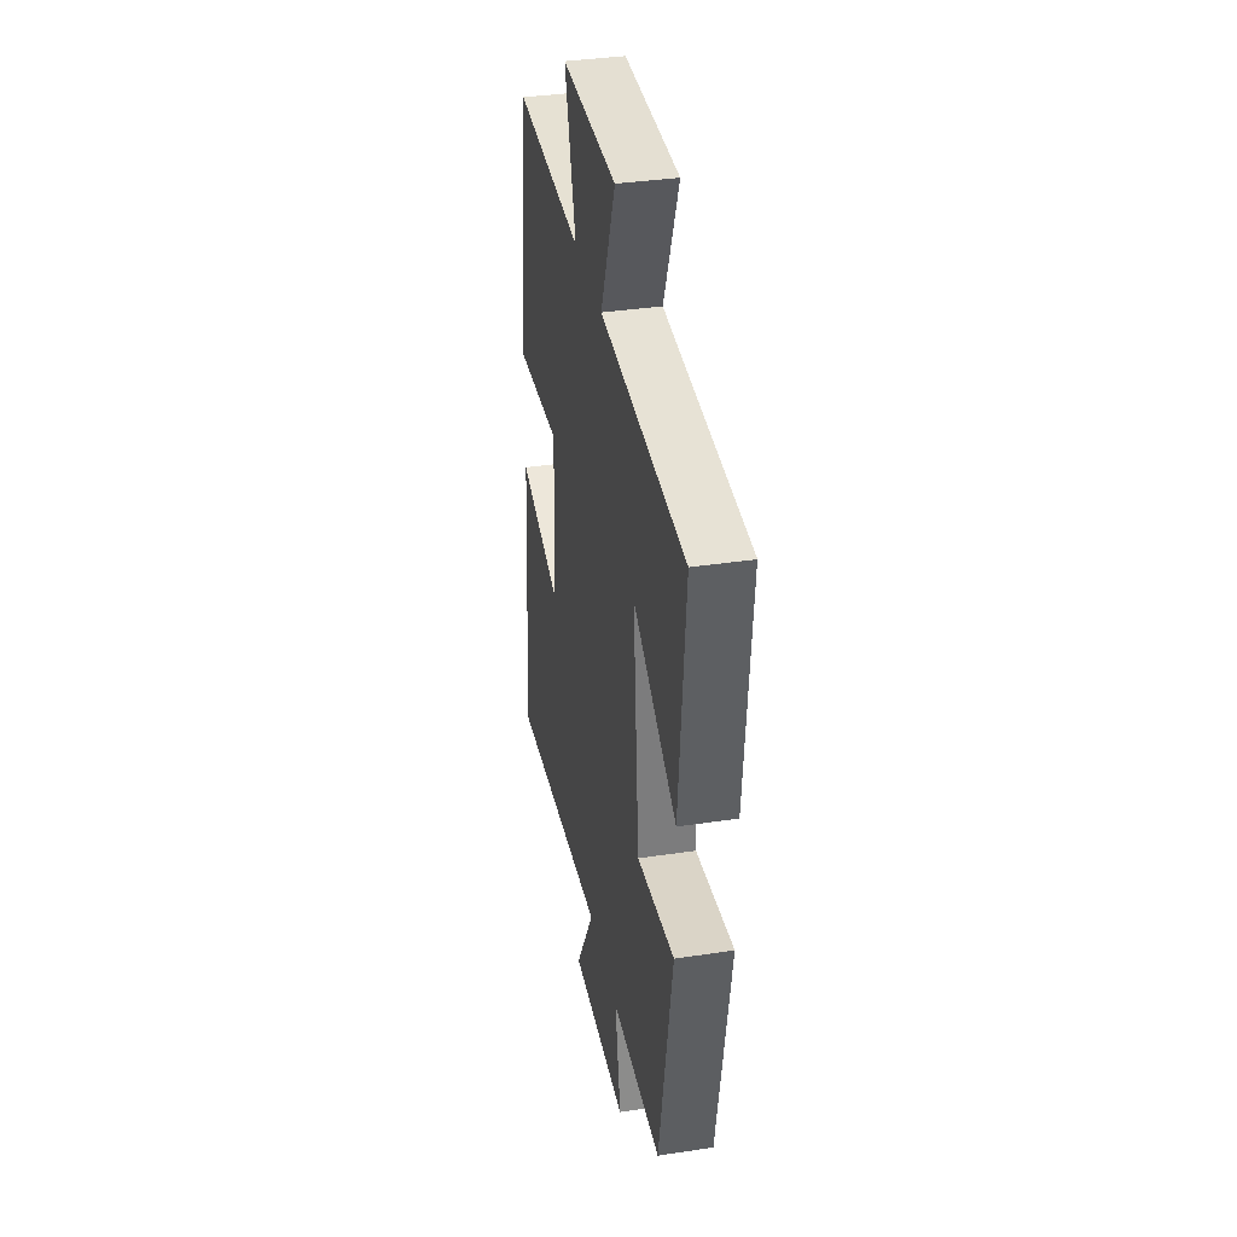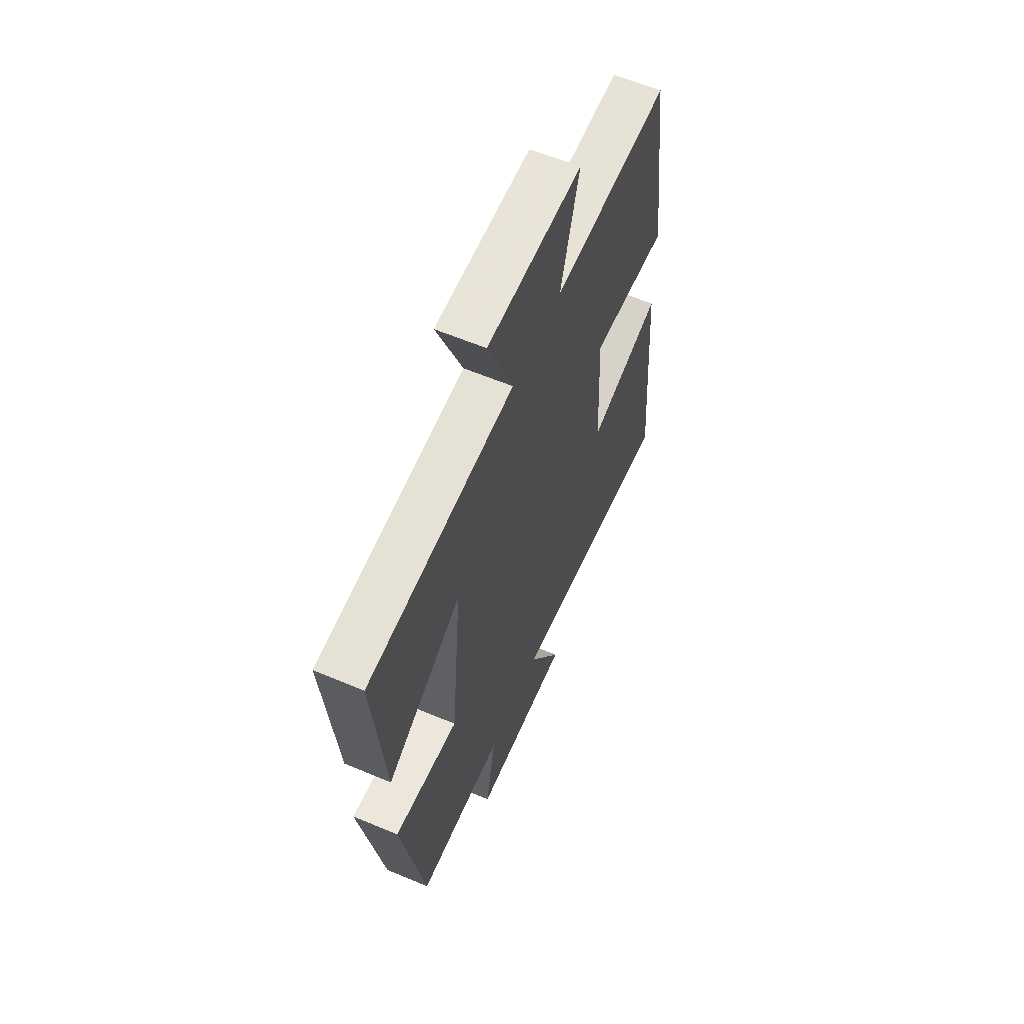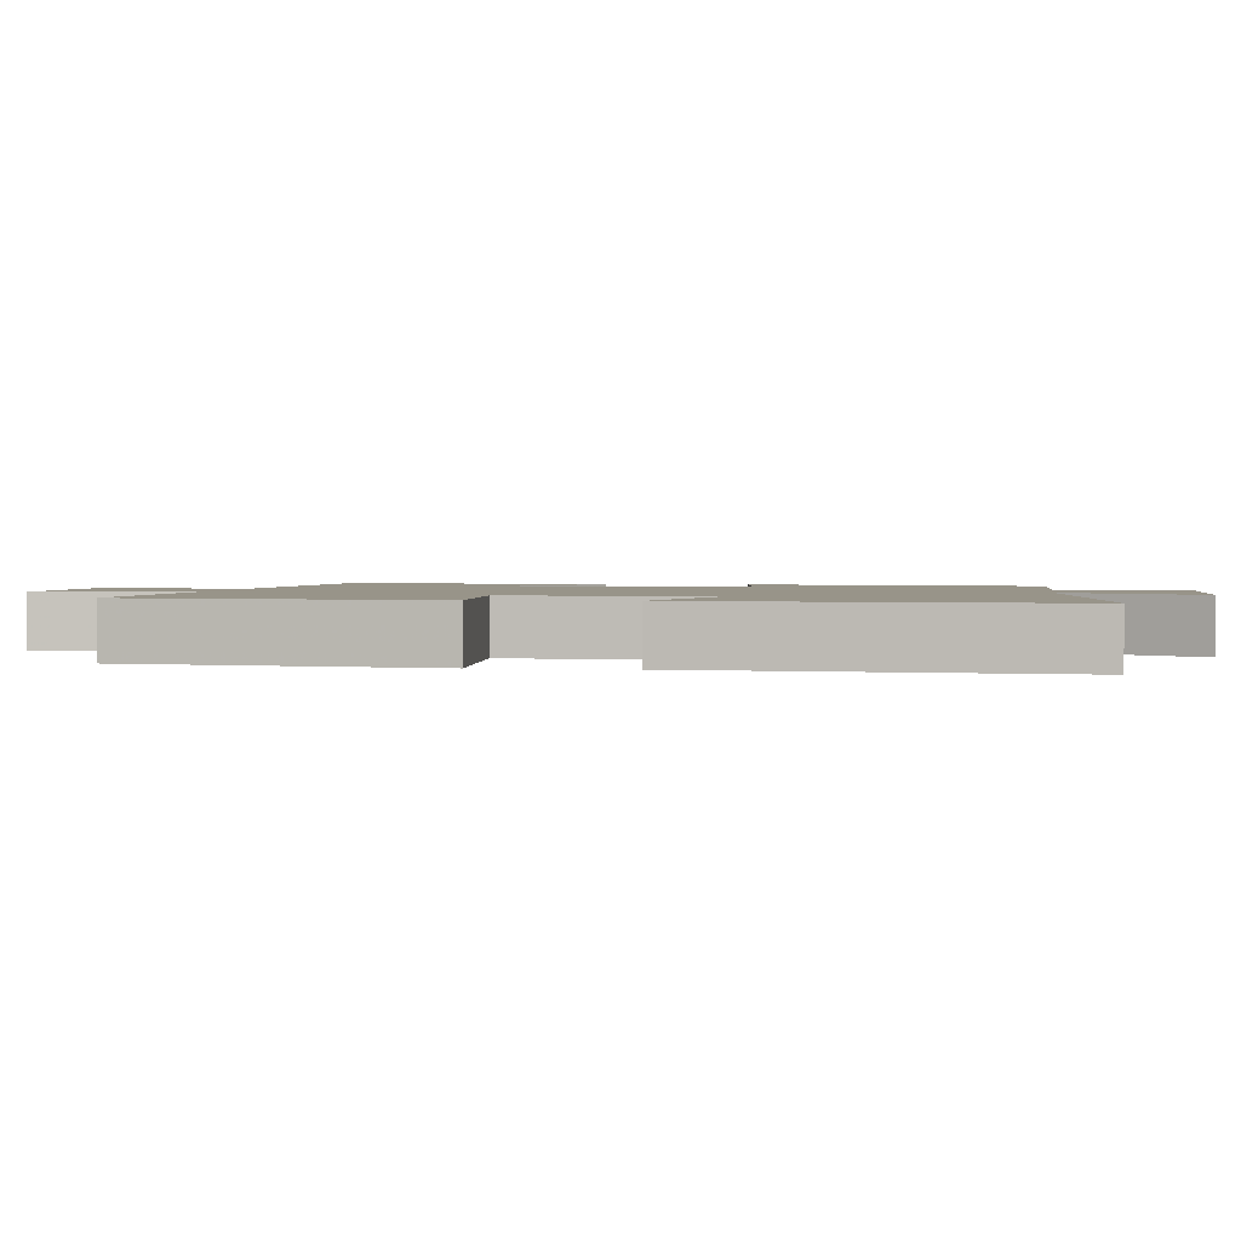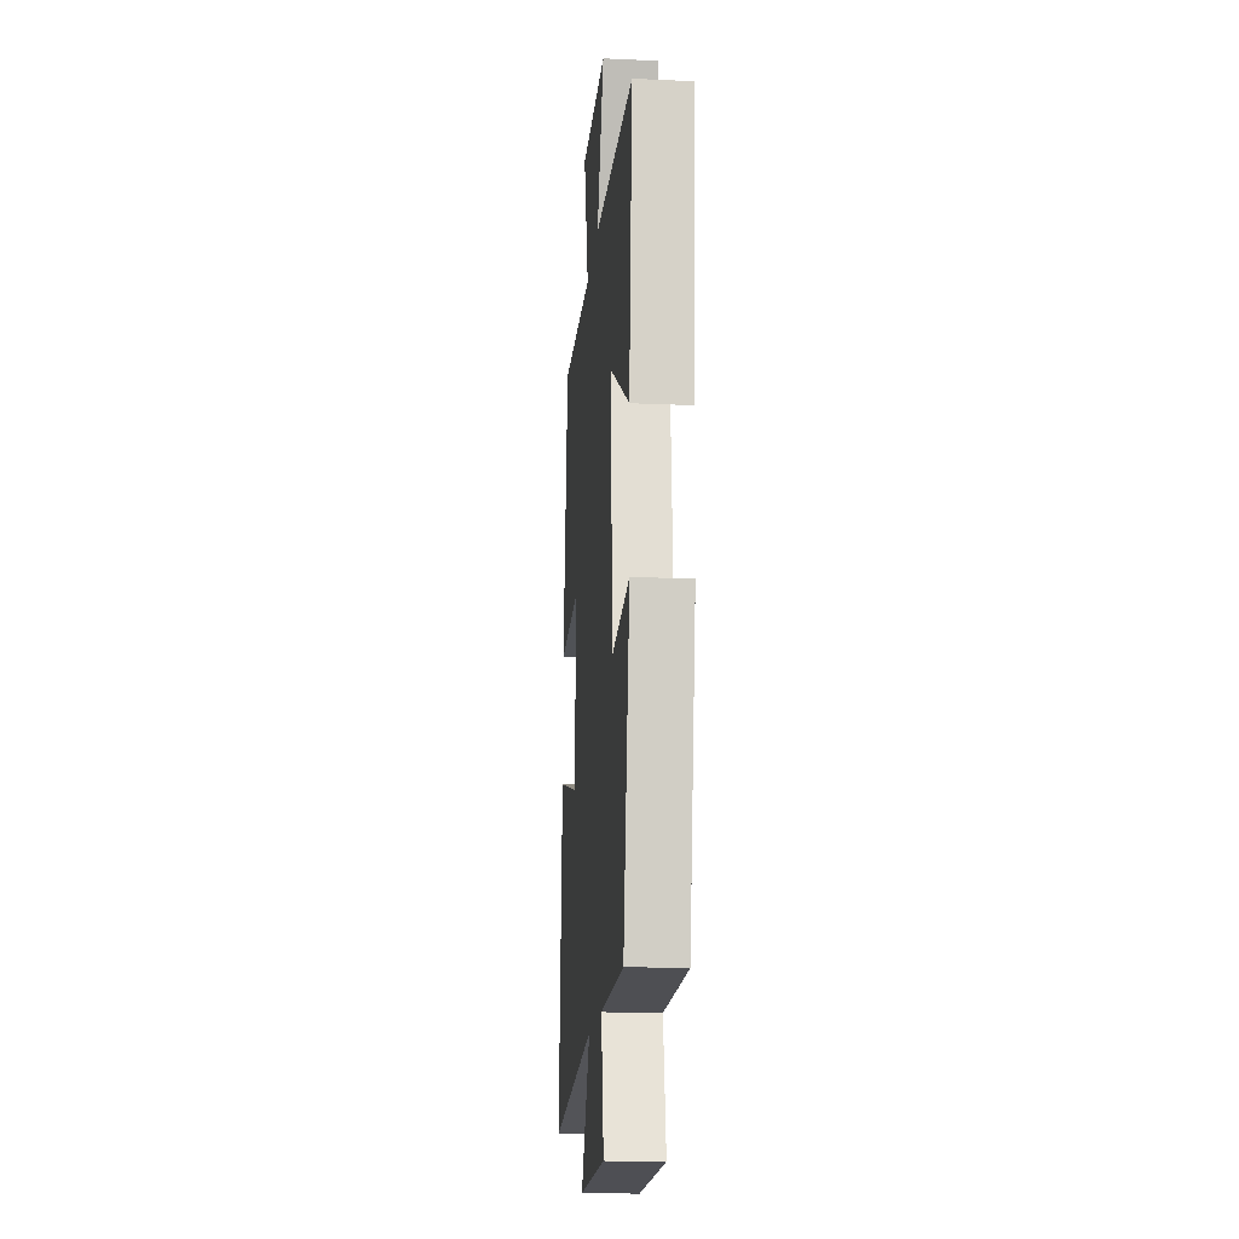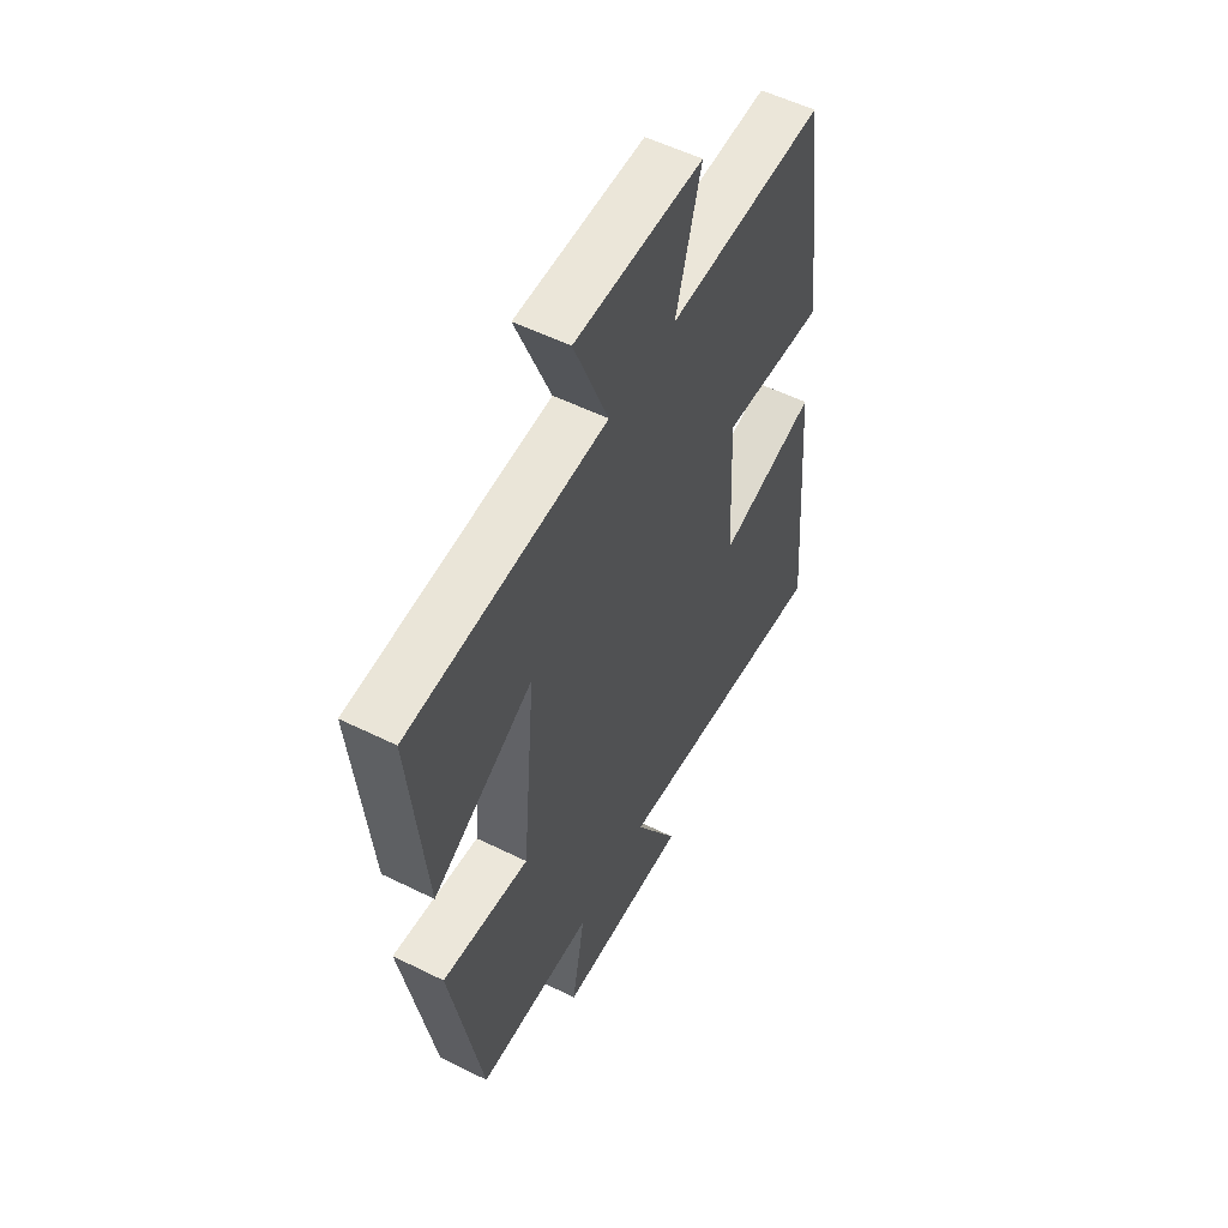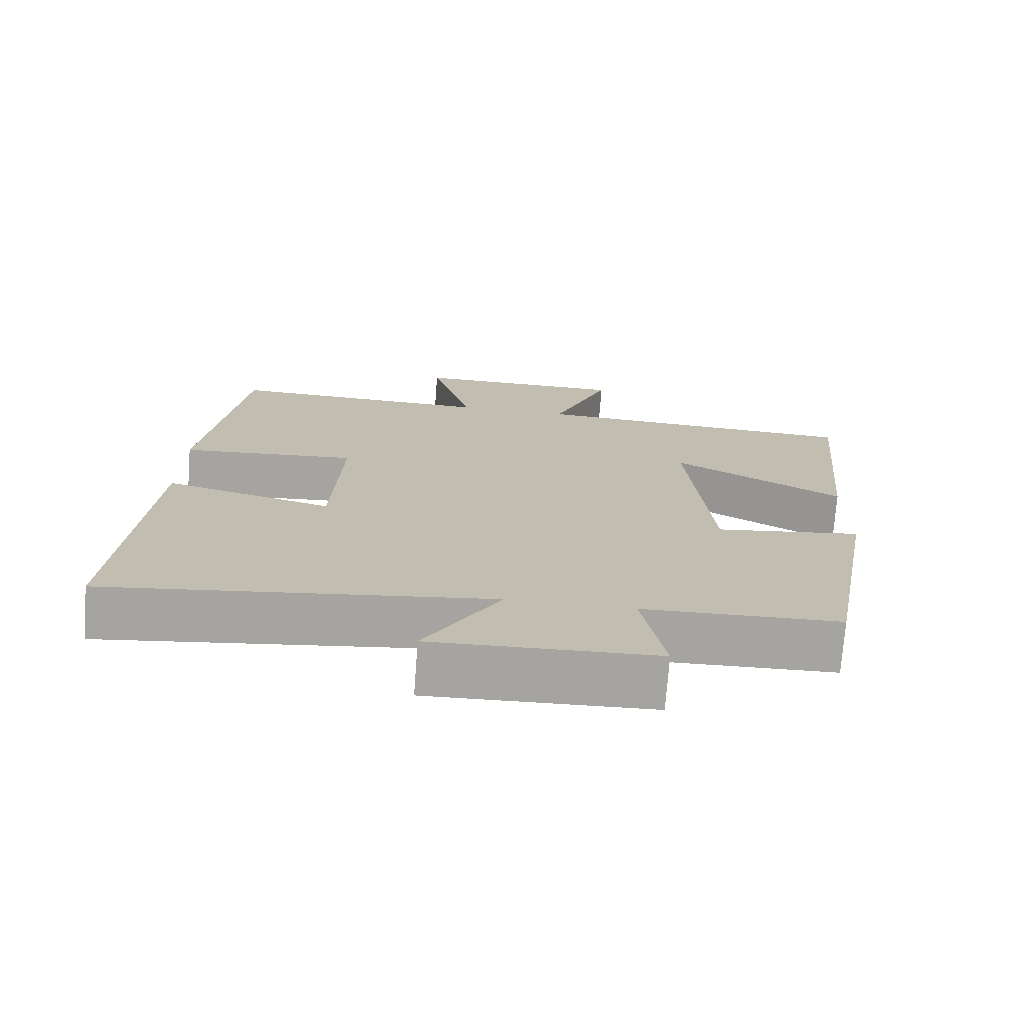
<metadata>
{"format":"obj","ext":"obj","renderer":"f3d","projection":"perspective","resolution":1024,"background":"white","views":[{"elev":36.8,"azim":-101.1,"up":"+Z"},{"elev":60.8,"azim":-66.8,"up":"+Z"},{"elev":1.7,"azim":98.3,"up":"+Y"},{"elev":-16.6,"azim":-95.2,"up":"+Z"},{"elev":54.6,"azim":-62.3,"up":"+Z"},{"elev":-73.4,"azim":175.7,"up":"+Z"}]}
</metadata>
<code>
v 0.538 0.07 -0.565
v 0.015 0.07 -0.5
v 0.118 0.07 -0.679
v -0.188 0.07 -0.669
v -0.157 0.07 -0.5
v -0.428 0.07 -0.493
v -0.5 0.07 -0.091
v -0.298 0.07 -0.118
v -0.266 0.07 0.238
v -0.5 0.07 0.105
v -0.535 0.07 0.474
v -0.077 0.07 0.5
v -0.157 0.07 0.701
v 0.139 0.07 0.703
v 0.081 0.07 0.5
v 0.446 0.07 0.512
v 0.5 0.07 0.103
v 0.259 0.07 0.122
v 0.271 0.07 -0.144
v 0.5 0.07 -0.083
v 0.538 0 -0.565
v 0.015 0 -0.5
v 0.118 0 -0.679
v -0.188 0 -0.669
v -0.157 0 -0.5
v -0.428 0 -0.493
v -0.5 0 -0.091
v -0.298 0 -0.118
v -0.266 0 0.238
v -0.5 0 0.105
v -0.535 0 0.474
v -0.077 0 0.5
v -0.157 0 0.701
v 0.139 0 0.703
v 0.081 0 0.5
v 0.446 0 0.512
v 0.5 0 0.103
v 0.259 0 0.122
v 0.271 0 -0.144
v 0.5 0 -0.083
f 19 20 1 2
f 18 19 2
f 15 16 17 18
f 15 18 2
f 12 13 14 15
f 11 12 15
f 10 11 15
f 9 10 15
f 8 9 15 2
f 7 8 2
f 6 7 2
f 5 6 2
f 2 3 4 5
f 22 21 40 39
f 22 39 38
f 38 37 36 35
f 22 38 35
f 35 34 33 32
f 35 32 31
f 35 31 30
f 35 30 29
f 22 35 29 28
f 22 28 27
f 22 27 26
f 22 26 25
f 25 24 23 22
f 1 21 22 2
f 2 22 23 3
f 3 23 24 4
f 4 24 25 5
f 5 25 26 6
f 6 26 27 7
f 7 27 28 8
f 8 28 29 9
f 9 29 30 10
f 10 30 31 11
f 11 31 32 12
f 12 32 33 13
f 13 33 34 14
f 14 34 35 15
f 15 35 36 16
f 16 36 37 17
f 17 37 38 18
f 18 38 39 19
f 19 39 40 20
f 20 40 21 1

</code>
